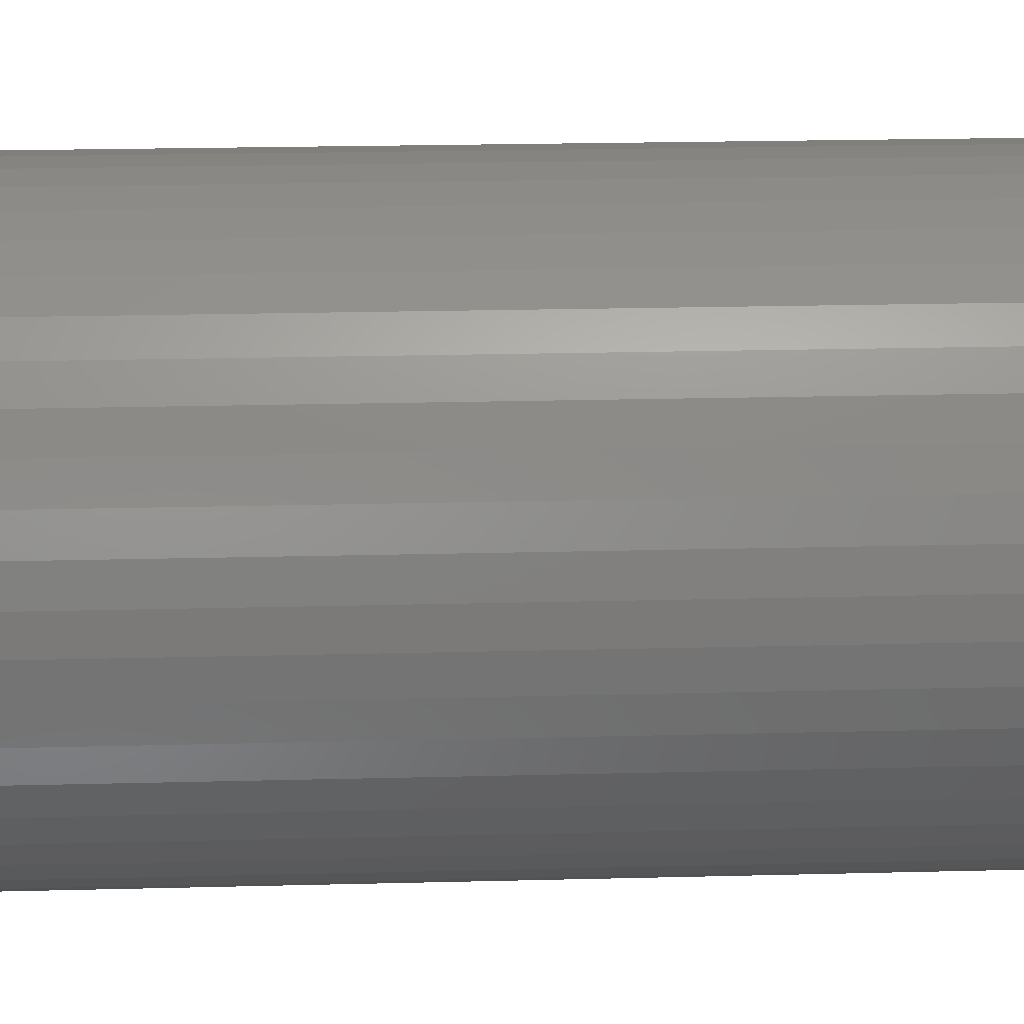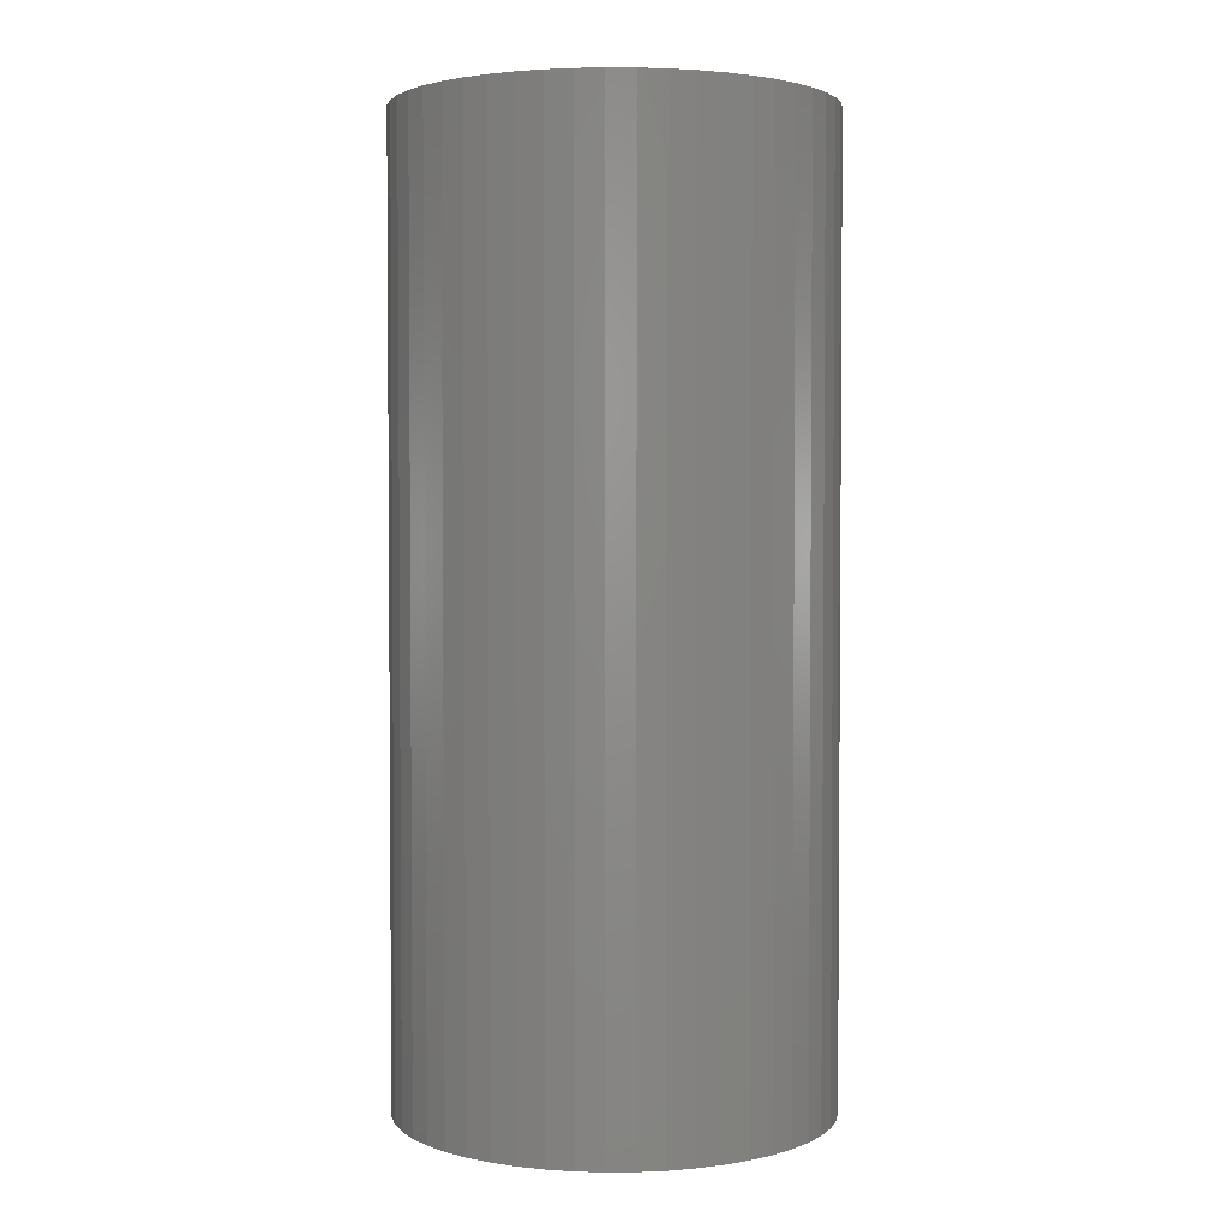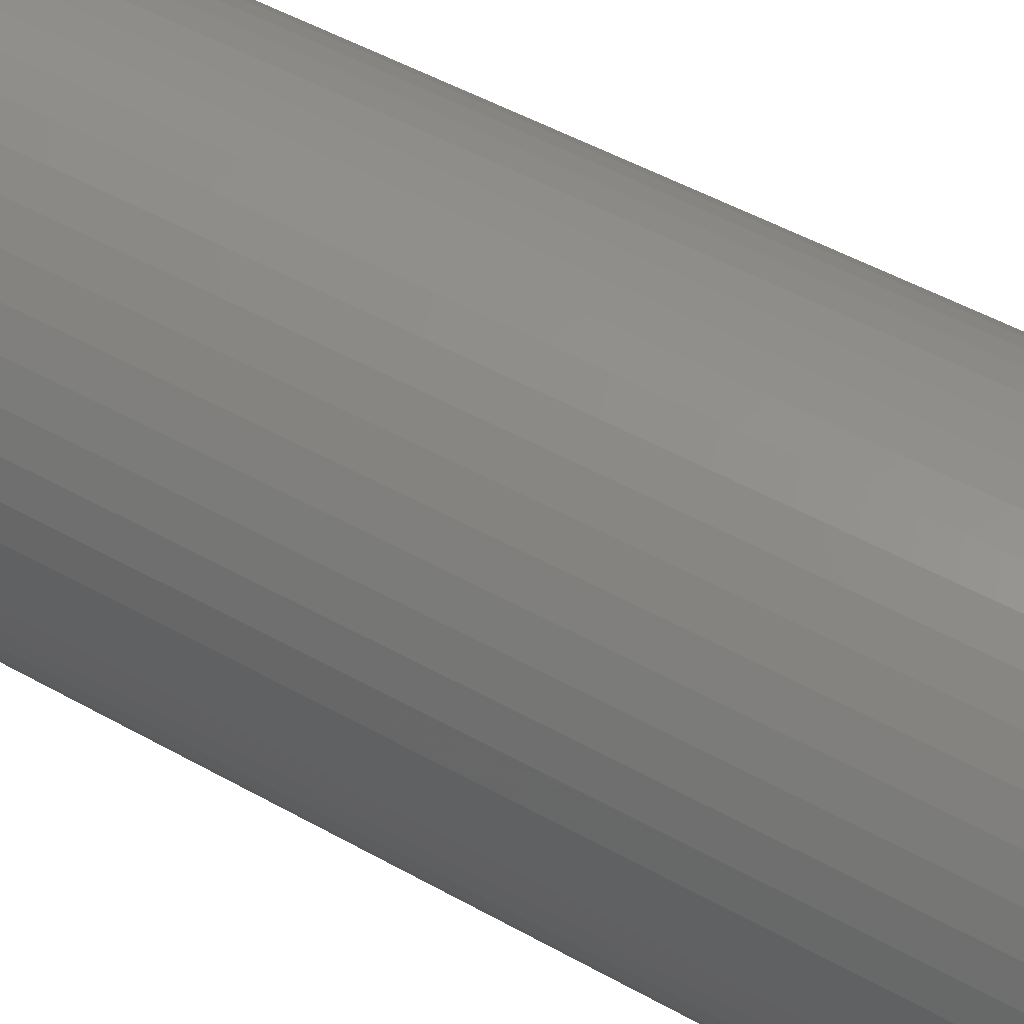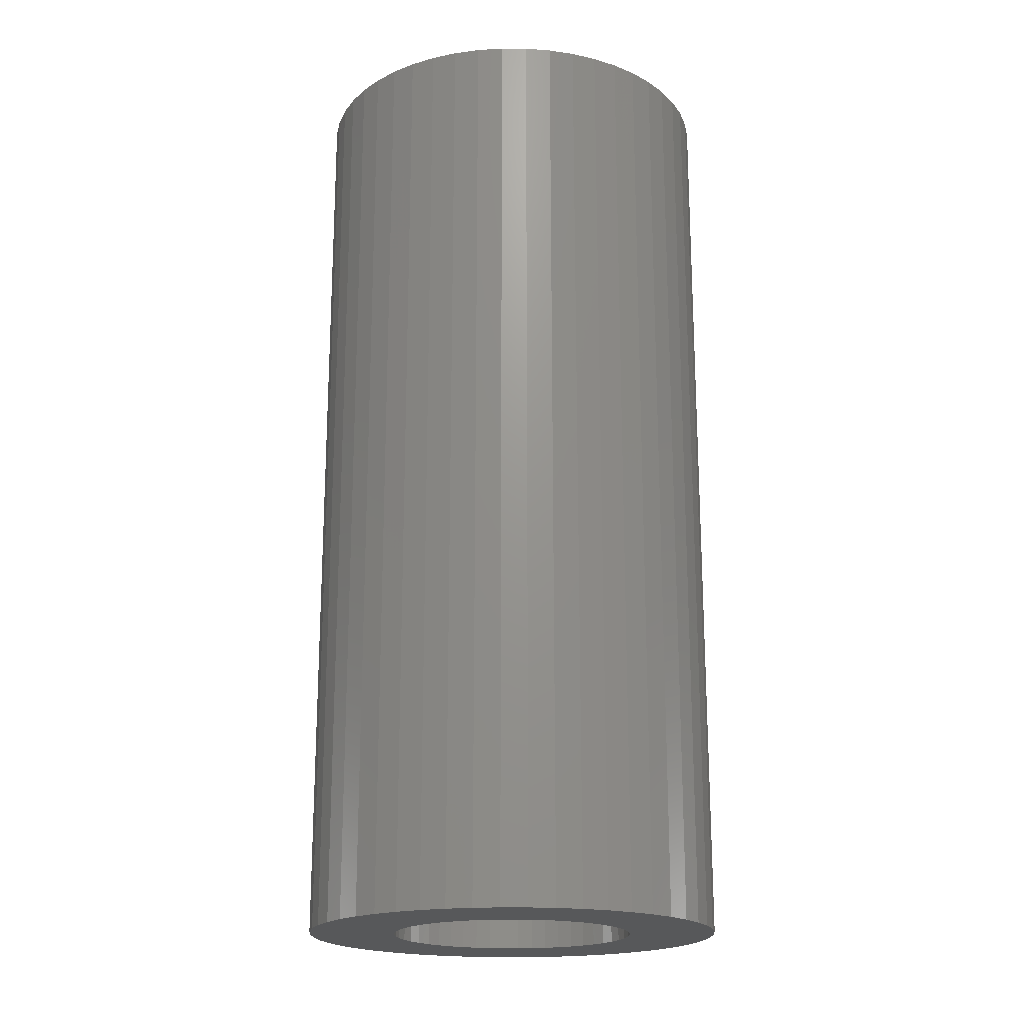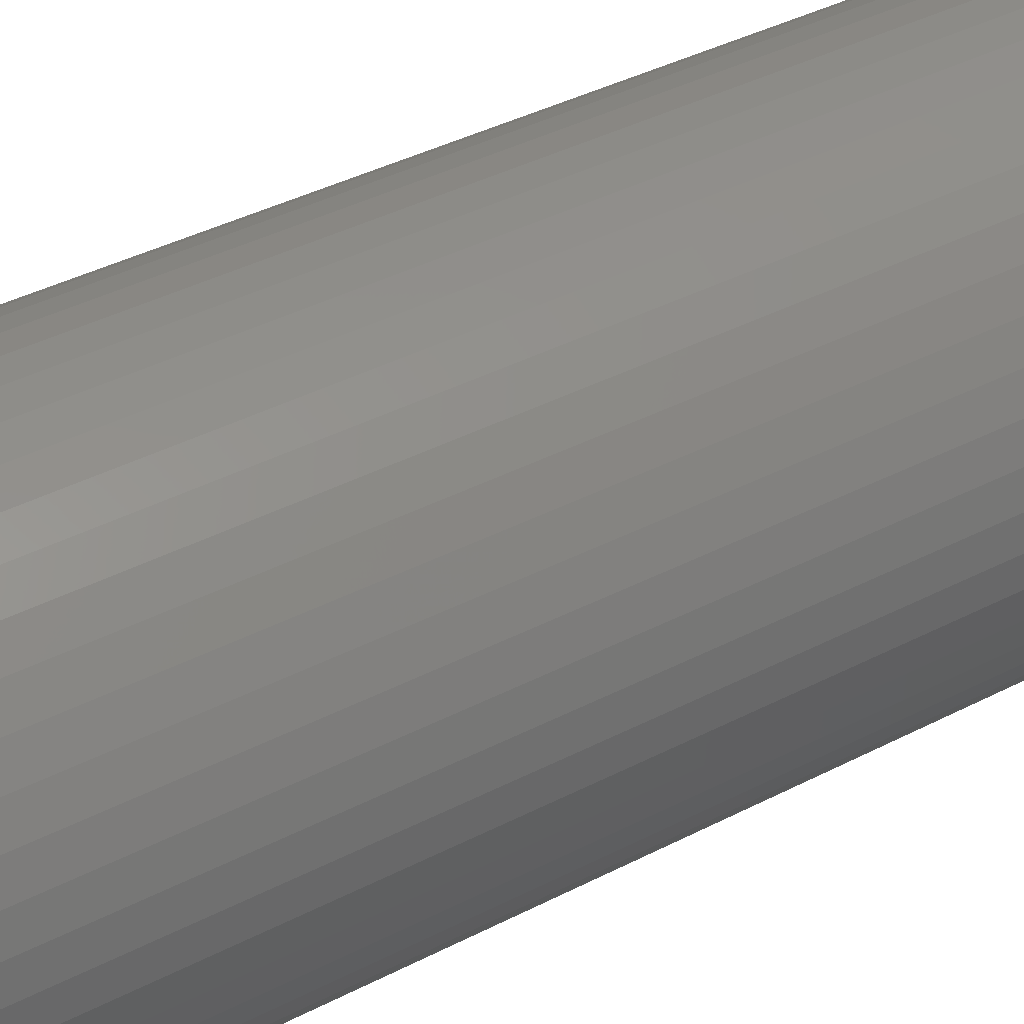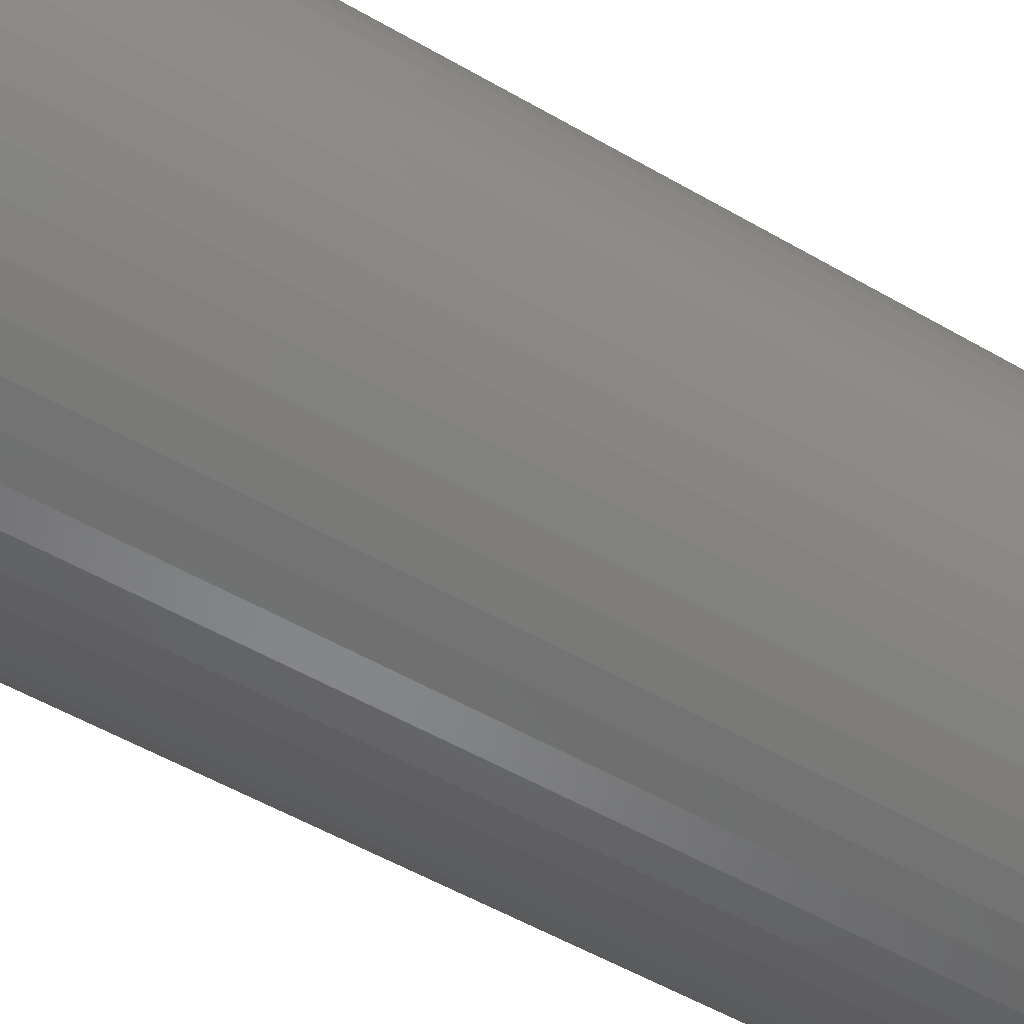
<metadata>
{"format":"stl","ext":"stl","renderer":"f3d","projection":"perspective","resolution":1024,"background":"white","views":[{"elev":20.1,"azim":87.2,"up":"+Y"},{"elev":2.7,"azim":-102.3,"up":"+Z"},{"elev":50.3,"azim":-58.4,"up":"+Y"},{"elev":-19.4,"azim":35.4,"up":"+Z"},{"elev":40.3,"azim":57.6,"up":"+Y"},{"elev":-53.2,"azim":-121.9,"up":"+Y"}]}
</metadata>
<code>
# stl→obj: 200 verts, 400 faces
v 9 0 20
v 8.929 1.128 -20
v 8.929 1.128 20
v 9 0 -20
v -9 0 -20
v -8.929 1.128 20
v -8.929 1.128 -20
v -9 0 20
v 0.5651 8.982 -20
v -0.5651 8.982 20
v 0.5651 8.982 20
v -0.5651 8.982 -20
v -0.5651 -8.982 -20
v 0.5651 -8.982 20
v -0.5651 -8.982 20
v 0.5651 -8.982 -20
v 6.561 6.161 -20
v 5.737 6.935 20
v 6.561 6.161 20
v 5.737 6.935 -20
v -5.737 6.935 -20
v -6.561 6.161 20
v -5.737 6.935 20
v -6.561 6.161 -20
v -2.781 8.56 -20
v -3.832 8.143 20
v -2.781 8.56 20
v -3.832 8.143 -20
v 8.368 -3.313 20
v 8.717 -2.238 -20
v 8.717 -2.238 20
v 8.368 -3.313 -20
v 8.368 3.313 20
v 7.887 4.336 -20
v 7.887 4.336 20
v 8.368 3.313 -20
v 8.717 2.238 -20
v 8.717 2.238 20
v 7.281 5.29 -20
v 7.281 5.29 20
v 3.832 8.143 -20
v 2.781 8.56 20
v 3.832 8.143 20
v 2.781 8.56 -20
v 1.686 8.841 20
v 1.686 8.841 -20
v 4.822 7.599 -20
v 4.822 7.599 20
v -8.368 3.313 -20
v -7.887 4.336 20
v -7.887 4.336 -20
v -8.368 3.313 20
v -8.717 2.238 -20
v -8.717 2.238 20
v -1.686 8.841 -20
v -1.686 8.841 20
v 1.686 -8.841 20
v 1.686 -8.841 -20
v -7.281 5.29 20
v -7.281 5.29 -20
v 5.25 0 20
v 5.209 0.658 20
v 8.929 -1.128 20
v 5.085 1.306 20
v 5.209 -0.658 20
v 4.881 1.933 20
v 4.601 2.529 20
v 5.085 -1.306 20
v 4.247 3.086 20
v 3.827 3.594 20
v 4.881 -1.933 20
v 7.887 -4.336 20
v 3.346 4.045 20
v 2.813 4.433 20
v 2.235 4.75 20
v 1.622 4.993 20
v 0.9838 5.157 20
v 0.3296 5.24 20
v -0.3296 5.24 20
v -0.9838 5.157 20
v -1.622 4.993 20
v -2.235 4.75 20
v -2.813 4.433 20
v -4.822 7.599 20
v -3.346 4.045 20
v -3.827 3.594 20
v -4.247 3.086 20
v -4.601 2.529 20
v -4.881 1.933 20
v 4.601 -2.529 20
v 7.281 -5.29 20
v 4.247 -3.086 20
v 6.561 -6.161 20
v 3.827 -3.594 20
v 5.737 -6.935 20
v 3.346 -4.045 20
v 4.822 -7.599 20
v 2.813 -4.433 20
v 3.832 -8.143 20
v 2.235 -4.75 20
v 2.781 -8.56 20
v 1.622 -4.993 20
v 0.9838 -5.157 20
v 0.3296 -5.24 20
v -0.3296 -5.24 20
v -0.9838 -5.157 20
v -1.686 -8.841 20
v -1.622 -4.993 20
v -2.781 -8.56 20
v -2.235 -4.75 20
v -3.832 -8.143 20
v -2.813 -4.433 20
v -4.822 -7.599 20
v -3.346 -4.045 20
v -5.737 -6.935 20
v -3.827 -3.594 20
v -6.561 -6.161 20
v -4.247 -3.086 20
v -7.281 -5.29 20
v -4.601 -2.529 20
v -7.887 -4.336 20
v -4.881 -1.933 20
v -8.368 -3.313 20
v -5.085 -1.306 20
v -8.717 -2.238 20
v -5.209 -0.658 20
v -8.929 -1.128 20
v -5.25 0 20
v -5.085 1.306 20
v -5.209 0.658 20
v -4.822 7.599 -20
v 8.929 -1.128 -20
v 7.281 -5.29 -20
v 6.561 -6.161 -20
v 7.887 -4.336 -20
v 5.25 0 -20
v 5.209 -0.658 -20
v 5.085 -1.306 -20
v 5.209 0.658 -20
v 4.881 -1.933 -20
v 4.601 -2.529 -20
v 5.085 1.306 -20
v 4.247 -3.086 -20
v 3.827 -3.594 -20
v 5.737 -6.935 -20
v 4.881 1.933 -20
v 3.346 -4.045 -20
v 4.822 -7.599 -20
v 2.813 -4.433 -20
v 3.832 -8.143 -20
v 2.235 -4.75 -20
v 2.781 -8.56 -20
v 1.622 -4.993 -20
v 0.9838 -5.157 -20
v 0.3296 -5.24 -20
v -0.3296 -5.24 -20
v -0.9838 -5.157 -20
v -1.686 -8.841 -20
v -1.622 -4.993 -20
v -2.781 -8.56 -20
v -2.235 -4.75 -20
v -3.832 -8.143 -20
v -2.813 -4.433 -20
v -4.822 -7.599 -20
v -3.346 -4.045 -20
v -5.737 -6.935 -20
v -3.827 -3.594 -20
v -6.561 -6.161 -20
v -4.247 -3.086 -20
v -7.281 -5.29 -20
v -4.601 -2.529 -20
v -7.887 -4.336 -20
v -4.881 -1.933 -20
v 4.601 2.529 -20
v 4.247 3.086 -20
v 3.827 3.594 -20
v 3.346 4.045 -20
v 2.813 4.433 -20
v 2.235 4.75 -20
v 1.622 4.993 -20
v 0.9838 5.157 -20
v 0.3296 5.24 -20
v -0.3296 5.24 -20
v -0.9838 5.157 -20
v -1.622 4.993 -20
v -2.235 4.75 -20
v -2.813 4.433 -20
v -3.346 4.045 -20
v -3.827 3.594 -20
v -4.247 3.086 -20
v -4.601 2.529 -20
v -4.881 1.933 -20
v -5.085 1.306 -20
v -5.209 0.658 -20
v -5.25 0 -20
v -8.368 -3.313 -20
v -5.085 -1.306 -20
v -8.717 -2.238 -20
v -5.209 -0.658 -20
v -8.929 -1.128 -20
f 1 2 3
f 2 1 4
f 5 6 7
f 6 5 8
f 9 10 11
f 10 9 12
f 13 14 15
f 14 13 16
f 17 18 19
f 18 17 20
f 21 22 23
f 22 21 24
f 25 26 27
f 26 25 28
f 29 30 31
f 30 29 32
f 33 34 35
f 34 33 36
f 3 37 38
f 37 3 2
f 35 39 40
f 39 35 34
f 41 42 43
f 42 41 44
f 44 45 42
f 45 44 46
f 47 43 48
f 43 47 41
f 49 50 51
f 50 49 52
f 53 52 49
f 52 53 54
f 55 27 56
f 27 55 25
f 16 57 14
f 57 16 58
f 38 36 33
f 36 38 37
f 40 17 19
f 17 40 39
f 46 11 45
f 11 46 9
f 20 48 18
f 48 20 47
f 51 59 60
f 59 51 50
f 60 22 24
f 22 60 59
f 7 54 53
f 54 7 6
f 61 1 3
f 62 3 38
f 1 61 63
f 64 38 33
f 65 63 61
f 66 33 35
f 63 65 31
f 67 35 40
f 68 31 65
f 69 40 19
f 31 68 29
f 70 19 18
f 71 29 68
f 29 71 72
f 3 62 61
f 38 64 62
f 33 66 64
f 73 18 48
f 35 67 66
f 40 69 67
f 74 48 43
f 19 70 69
f 18 73 70
f 48 74 73
f 75 43 42
f 43 75 74
f 76 42 45
f 42 76 75
f 45 77 76
f 11 77 45
f 11 78 77
f 11 79 78
f 10 79 11
f 10 80 79
f 56 80 10
f 80 56 81
f 27 81 56
f 81 27 82
f 26 82 27
f 82 26 83
f 84 83 26
f 83 84 85
f 23 85 84
f 85 23 86
f 22 86 23
f 86 22 87
f 59 87 22
f 87 59 88
f 50 88 59
f 88 50 89
f 90 72 71
f 72 90 91
f 92 91 90
f 91 92 93
f 94 93 92
f 93 94 95
f 96 95 94
f 95 96 97
f 98 97 96
f 97 98 99
f 100 99 98
f 99 100 101
f 102 101 100
f 101 102 57
f 103 57 102
f 103 14 57
f 104 14 103
f 105 14 104
f 105 15 14
f 106 15 105
f 107 106 108
f 106 107 15
f 109 108 110
f 108 109 107
f 111 110 112
f 113 112 114
f 115 114 116
f 110 111 109
f 117 116 118
f 119 118 120
f 112 113 111
f 121 120 122
f 123 122 124
f 125 124 126
f 127 126 128
f 52 89 50
f 114 115 113
f 89 52 129
f 116 117 115
f 54 129 52
f 118 119 117
f 129 54 130
f 120 121 119
f 6 130 54
f 122 123 121
f 130 6 128
f 124 125 123
f 8 128 6
f 126 127 125
f 128 8 127
f 28 84 26
f 84 28 131
f 131 23 84
f 23 131 21
f 12 56 10
f 56 12 55
f 63 4 1
f 4 63 132
f 93 133 91
f 133 93 134
f 72 32 29
f 32 72 135
f 31 132 63
f 132 31 30
f 136 4 132
f 137 132 30
f 4 136 2
f 138 30 32
f 139 2 136
f 140 32 135
f 2 139 37
f 141 135 133
f 142 37 139
f 143 133 134
f 37 142 36
f 144 134 145
f 146 36 142
f 36 146 34
f 132 137 136
f 30 138 137
f 32 140 138
f 147 145 148
f 135 141 140
f 133 143 141
f 149 148 150
f 134 144 143
f 145 147 144
f 148 149 147
f 151 150 152
f 150 151 149
f 153 152 58
f 152 153 151
f 58 154 153
f 16 154 58
f 16 155 154
f 16 156 155
f 13 156 16
f 13 157 156
f 158 157 13
f 157 158 159
f 160 159 158
f 159 160 161
f 162 161 160
f 161 162 163
f 164 163 162
f 163 164 165
f 166 165 164
f 165 166 167
f 168 167 166
f 167 168 169
f 170 169 168
f 169 170 171
f 172 171 170
f 171 172 173
f 174 34 146
f 34 174 39
f 175 39 174
f 39 175 17
f 176 17 175
f 17 176 20
f 177 20 176
f 20 177 47
f 178 47 177
f 47 178 41
f 179 41 178
f 41 179 44
f 180 44 179
f 44 180 46
f 181 46 180
f 181 9 46
f 182 9 181
f 183 9 182
f 183 12 9
f 184 12 183
f 55 184 185
f 184 55 12
f 25 185 186
f 185 25 55
f 28 186 187
f 131 187 188
f 21 188 189
f 186 28 25
f 24 189 190
f 60 190 191
f 187 131 28
f 51 191 192
f 49 192 193
f 53 193 194
f 7 194 195
f 196 173 172
f 188 21 131
f 173 196 197
f 189 24 21
f 198 197 196
f 190 60 24
f 197 198 199
f 191 51 60
f 200 199 198
f 192 49 51
f 199 200 195
f 193 53 49
f 5 195 200
f 194 7 53
f 195 5 7
f 150 97 99
f 97 150 148
f 145 93 95
f 93 145 134
f 91 135 72
f 135 91 133
f 160 107 109
f 107 160 158
f 168 119 170
f 119 168 117
f 170 121 172
f 121 170 119
f 196 125 198
f 125 196 123
f 152 99 101
f 99 152 150
f 58 101 57
f 101 58 152
f 158 15 107
f 15 158 13
f 162 109 111
f 109 162 160
f 168 115 117
f 115 168 166
f 172 123 196
f 123 172 121
f 198 127 200
f 127 198 125
f 200 8 5
f 8 200 127
f 148 95 97
f 95 148 145
f 164 111 113
f 111 164 162
f 166 113 115
f 113 166 164
f 136 62 139
f 62 136 61
f 128 194 130
f 194 128 195
f 183 78 79
f 78 183 182
f 155 105 104
f 105 155 156
f 144 96 94
f 96 144 147
f 177 70 73
f 70 177 176
f 189 85 86
f 85 189 188
f 186 81 82
f 81 186 185
f 146 67 174
f 67 146 66
f 139 64 142
f 64 139 62
f 180 75 76
f 75 180 179
f 179 74 75
f 74 179 178
f 89 191 88
f 191 89 192
f 88 190 87
f 190 88 191
f 187 82 83
f 82 187 186
f 185 80 81
f 80 185 184
f 154 104 103
f 104 154 155
f 142 66 146
f 66 142 64
f 175 70 176
f 70 175 69
f 174 69 175
f 69 174 67
f 181 76 77
f 76 181 180
f 182 77 78
f 77 182 181
f 178 73 74
f 73 178 177
f 129 192 89
f 192 129 193
f 130 193 129
f 193 130 194
f 188 83 85
f 83 188 187
f 184 79 80
f 79 184 183
f 137 61 136
f 61 137 65
f 138 65 137
f 65 138 68
f 118 171 120
f 171 118 169
f 120 173 122
f 173 120 171
f 149 100 98
f 100 149 151
f 151 102 100
f 102 151 153
f 87 189 86
f 189 87 190
f 141 71 140
f 71 141 90
f 159 110 108
f 110 159 161
f 126 195 128
f 195 126 199
f 124 199 126
f 199 124 197
f 122 197 124
f 197 122 173
f 147 98 96
f 98 147 149
f 153 103 102
f 103 153 154
f 143 90 141
f 90 143 92
f 144 92 143
f 92 144 94
f 140 68 138
f 68 140 71
f 161 112 110
f 112 161 163
f 165 116 114
f 116 165 167
f 116 169 118
f 169 116 167
f 157 108 106
f 108 157 159
f 156 106 105
f 106 156 157
f 163 114 112
f 114 163 165

</code>
